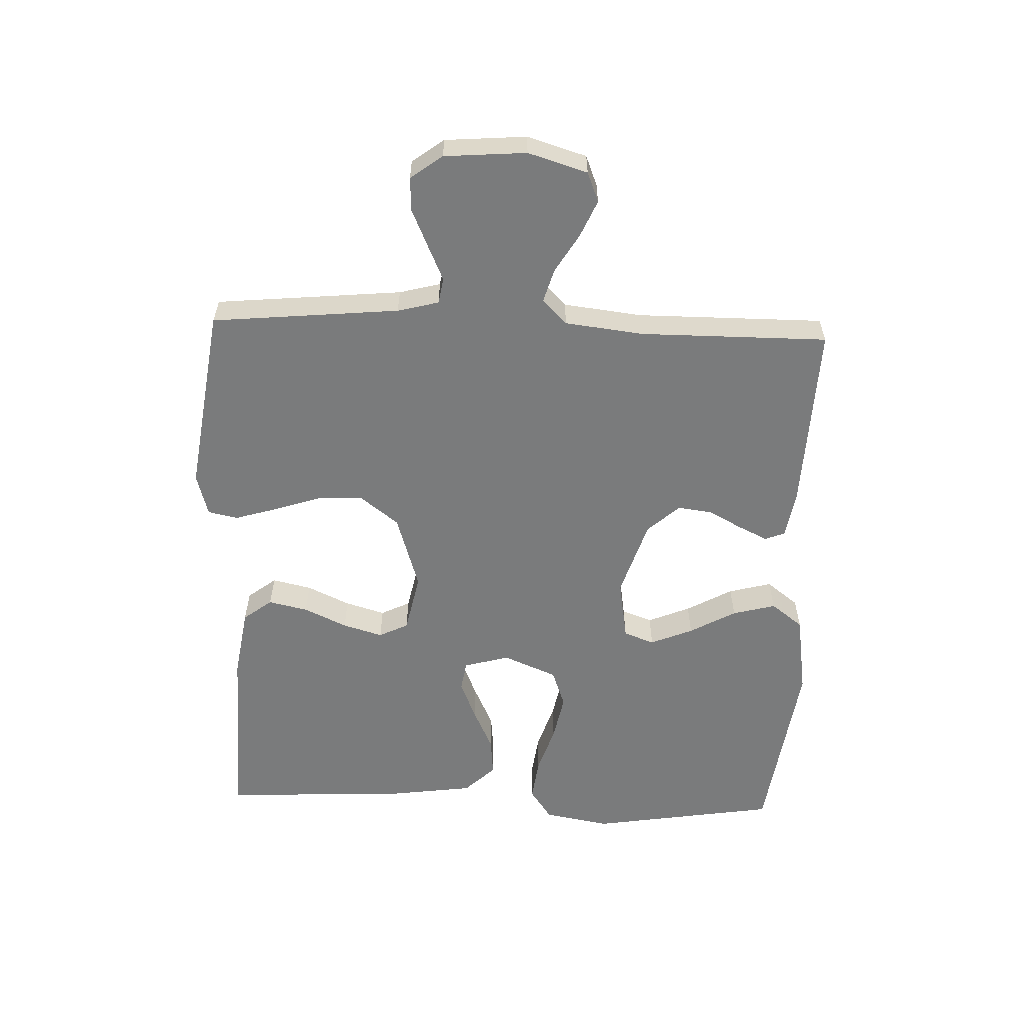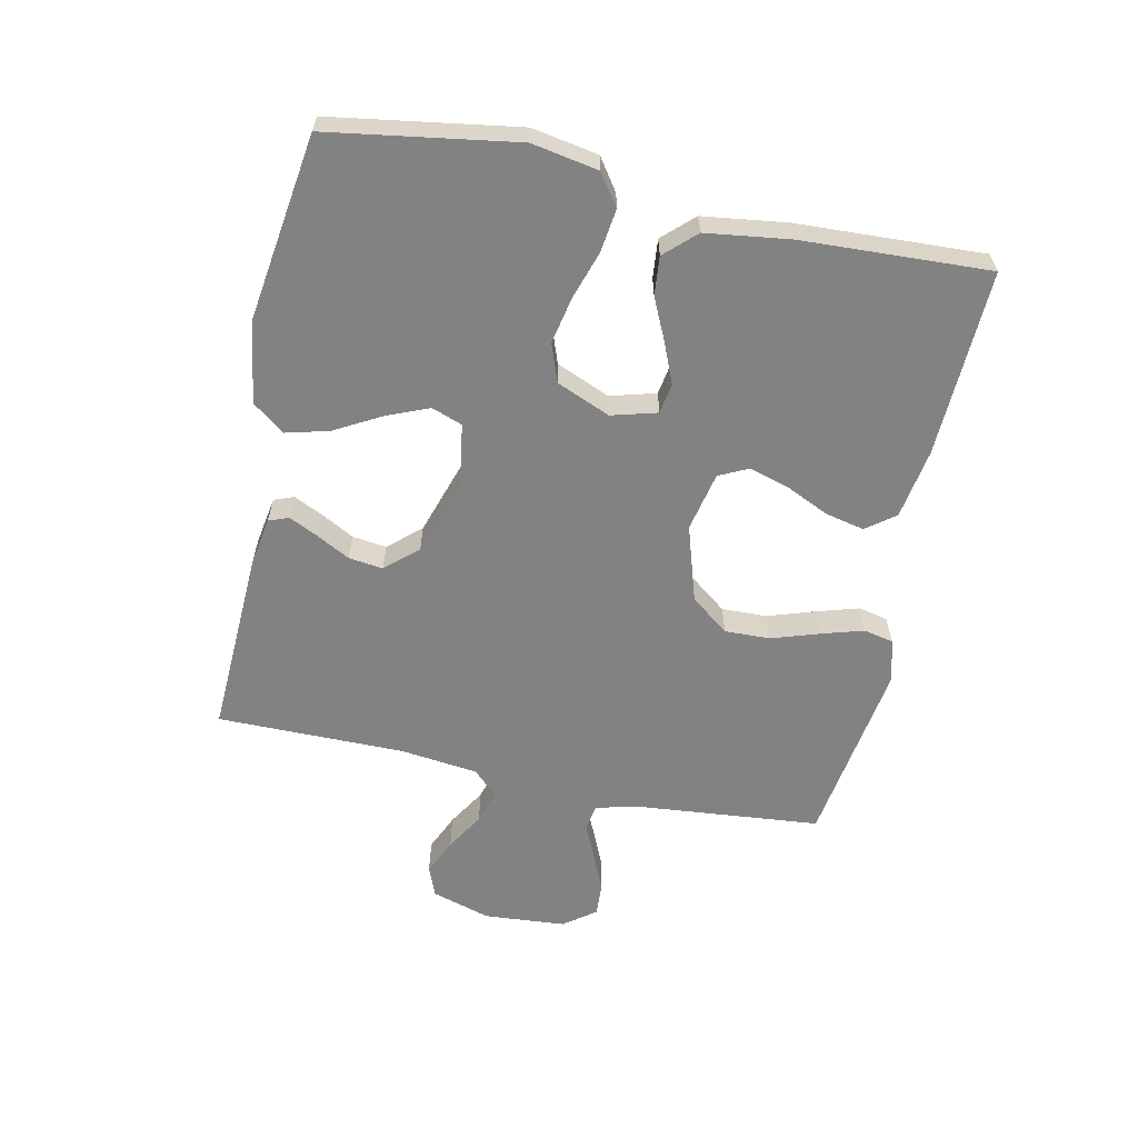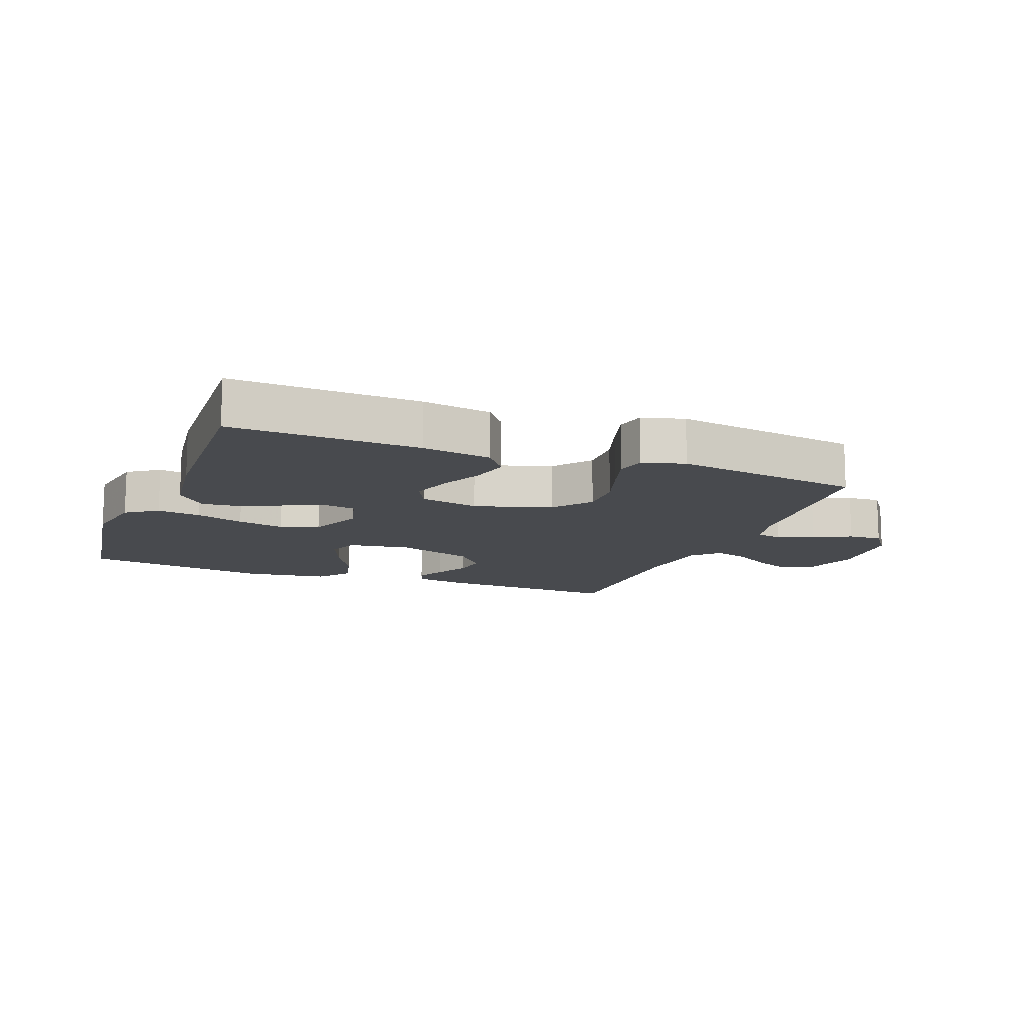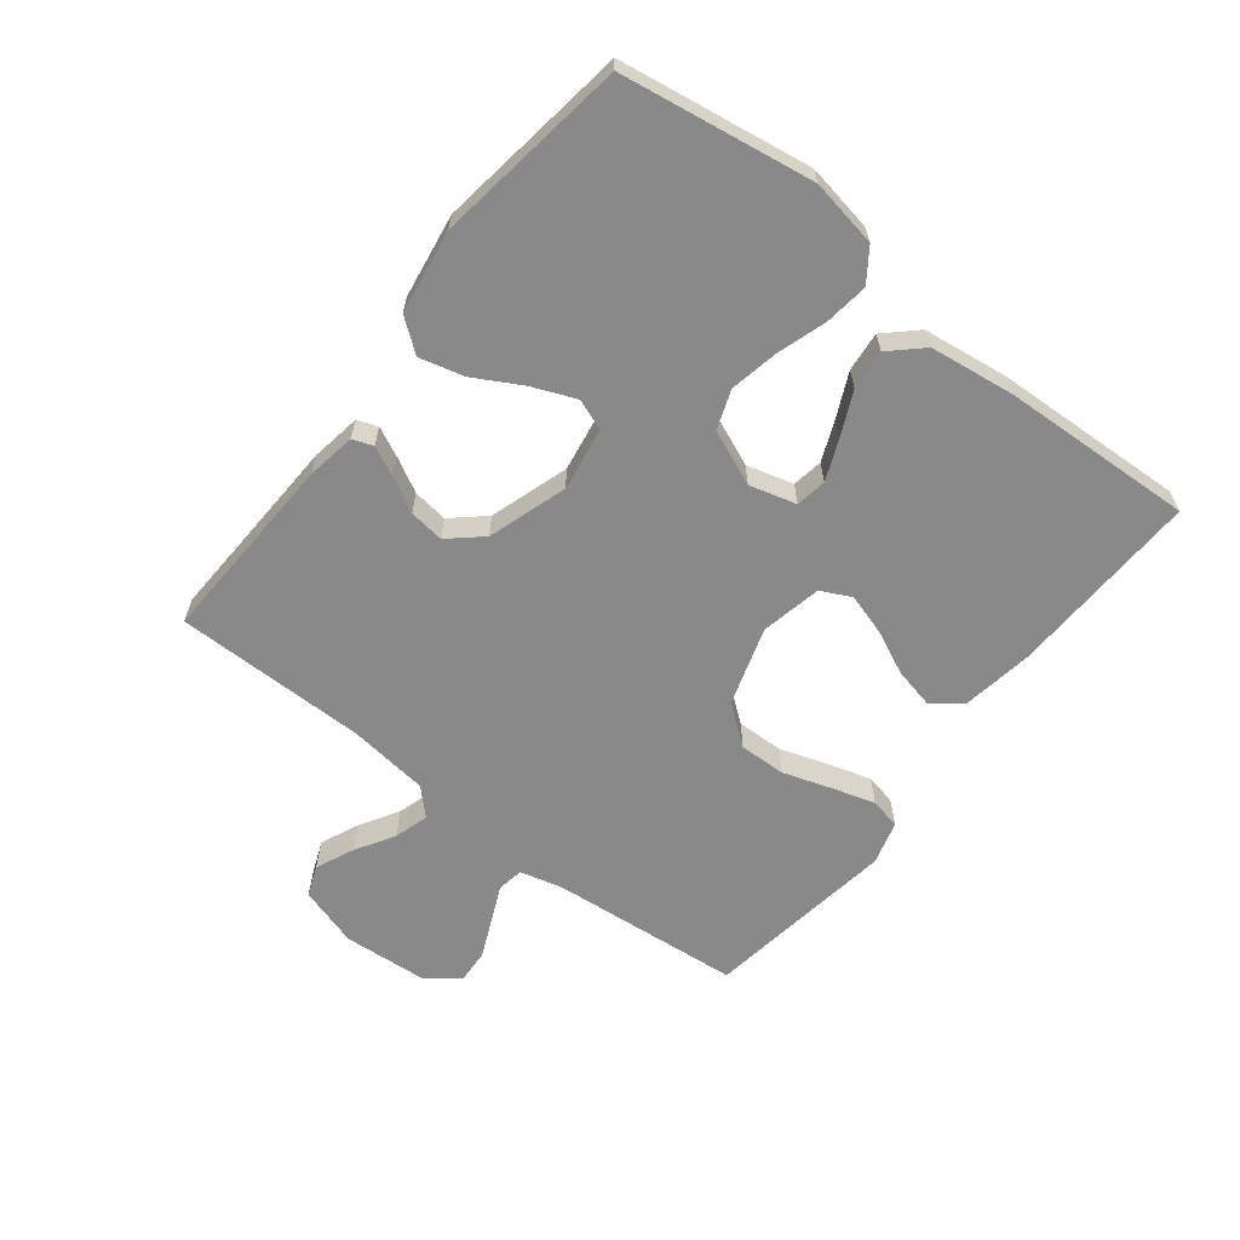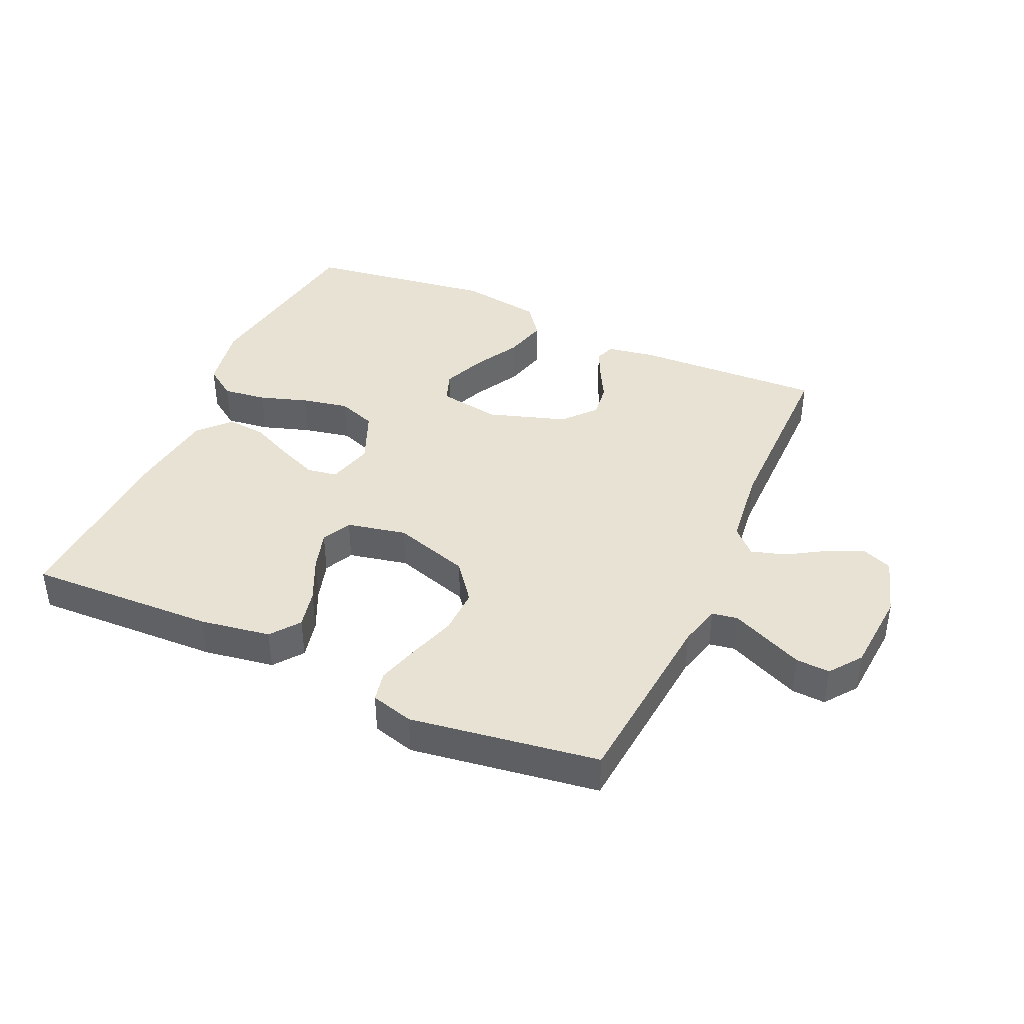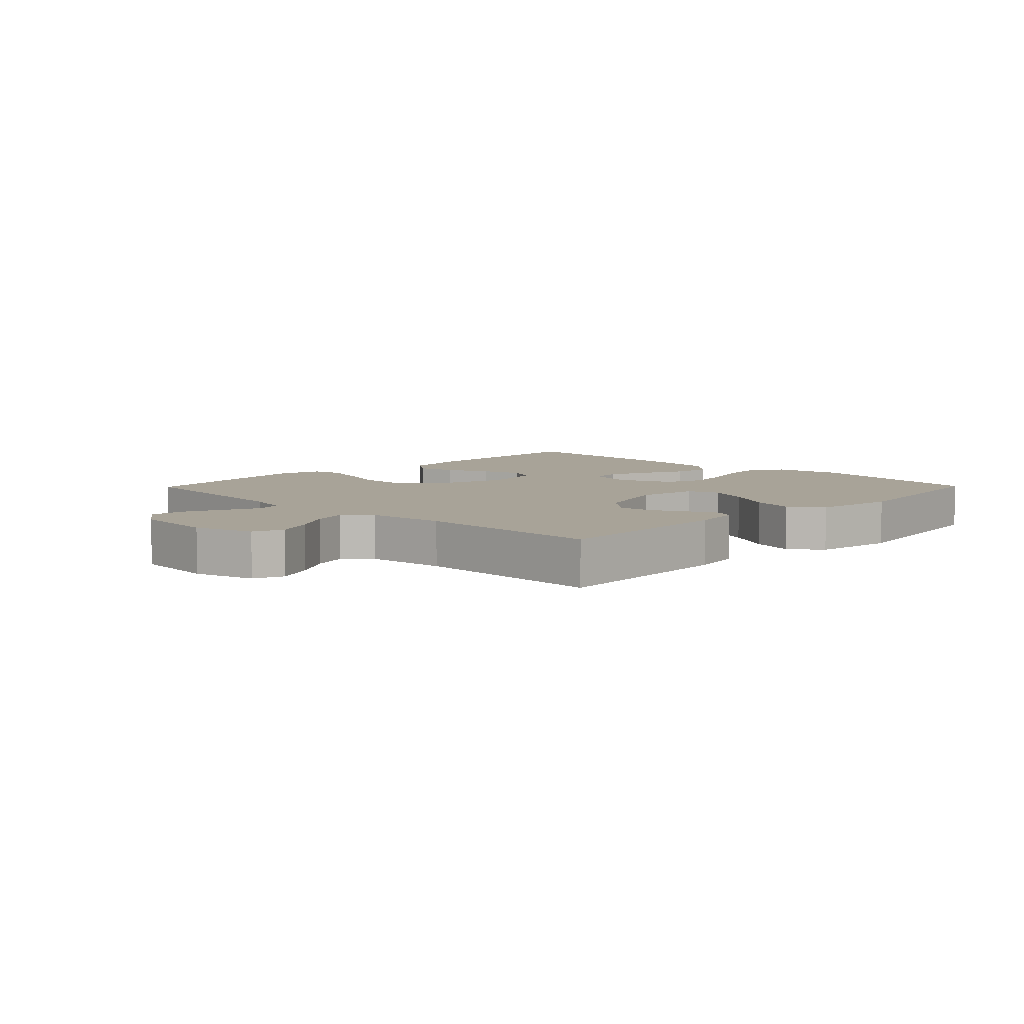
<metadata>
{"format":"obj","ext":"obj","renderer":"f3d","projection":"perspective","resolution":1024,"background":"white","views":[{"elev":-58.3,"azim":-92.0,"up":"+Y"},{"elev":-60.8,"azim":78.0,"up":"+Y"},{"elev":-12.8,"azim":158.8,"up":"+Y"},{"elev":-63.0,"azim":52.0,"up":"+Y"},{"elev":40.9,"azim":-155.8,"up":"+Y"},{"elev":6.9,"azim":-45.6,"up":"+Y"}]}
</metadata>
<code>
v -0.5 0.07 -0.5
v -0.528 0.07 -0.2
v -0.545 0.07 -0.134
v -0.586 0.07 -0.127
v -0.642 0.07 -0.152
v -0.703 0.07 -0.179
v -0.757 0.07 -0.182
v -0.795 0.07 -0.131
v -0.805 0.07 0
v -0.776 0.07 0.095
v -0.728 0.07 0.114
v -0.669 0.07 0.088
v -0.608 0.07 0.051
v -0.554 0.07 0.035
v -0.515 0.07 0.074
v -0.5 0.07 0.2
v -0.5 0.07 0.5
v -0.2 0.07 0.487
v -0.123 0.07 0.474
v -0.111 0.07 0.442
v -0.133 0.07 0.396
v -0.162 0.07 0.342
v -0.169 0.07 0.287
v -0.124 0.07 0.236
v 0 0.07 0.196
v 0.099 0.07 0.212
v 0.117 0.07 0.261
v 0.089 0.07 0.329
v 0.048 0.07 0.403
v 0.03 0.07 0.472
v 0.069 0.07 0.523
v 0.2 0.07 0.543
v 0.5 0.07 0.5
v 0.547 0.07 0.2
v 0.528 0.07 0.094
v 0.478 0.07 0.059
v 0.409 0.07 0.068
v 0.332 0.07 0.093
v 0.257 0.07 0.108
v 0.196 0.07 0.086
v 0.16 0.07 0
v 0.18 0.07 -0.073
v 0.228 0.07 -0.081
v 0.291 0.07 -0.055
v 0.36 0.07 -0.023
v 0.422 0.07 -0.017
v 0.468 0.07 -0.066
v 0.486 0.07 -0.2
v 0.5 0.07 -0.5
v 0.2 0.07 -0.489
v 0.088 0.07 -0.471
v 0.053 0.07 -0.425
v 0.067 0.07 -0.362
v 0.099 0.07 -0.293
v 0.118 0.07 -0.229
v 0.095 0.07 -0.182
v 0 0.07 -0.162
v -0.122 0.07 -0.2
v -0.169 0.07 -0.261
v -0.167 0.07 -0.334
v -0.142 0.07 -0.41
v -0.122 0.07 -0.477
v -0.132 0.07 -0.525
v -0.2 0.07 -0.544
v -0.5 0 -0.5
v -0.528 0 -0.2
v -0.545 0 -0.134
v -0.586 0 -0.127
v -0.642 0 -0.152
v -0.703 0 -0.179
v -0.757 0 -0.182
v -0.795 0 -0.131
v -0.805 0 0
v -0.776 0 0.095
v -0.728 0 0.114
v -0.669 0 0.088
v -0.608 0 0.051
v -0.554 0 0.035
v -0.515 0 0.074
v -0.5 0 0.2
v -0.5 0 0.5
v -0.2 0 0.487
v -0.123 0 0.474
v -0.111 0 0.442
v -0.133 0 0.396
v -0.162 0 0.342
v -0.169 0 0.287
v -0.124 0 0.236
v 0 0 0.196
v 0.099 0 0.212
v 0.117 0 0.261
v 0.089 0 0.329
v 0.048 0 0.403
v 0.03 0 0.472
v 0.069 0 0.523
v 0.2 0 0.543
v 0.5 0 0.5
v 0.547 0 0.2
v 0.528 0 0.094
v 0.478 0 0.059
v 0.409 0 0.068
v 0.332 0 0.093
v 0.257 0 0.108
v 0.196 0 0.086
v 0.16 0 0
v 0.18 0 -0.073
v 0.228 0 -0.081
v 0.291 0 -0.055
v 0.36 0 -0.023
v 0.422 0 -0.017
v 0.468 0 -0.066
v 0.486 0 -0.2
v 0.5 0 -0.5
v 0.2 0 -0.489
v 0.088 0 -0.471
v 0.053 0 -0.425
v 0.067 0 -0.362
v 0.099 0 -0.293
v 0.118 0 -0.229
v 0.095 0 -0.182
v 0 0 -0.162
v -0.122 0 -0.2
v -0.169 0 -0.261
v -0.167 0 -0.334
v -0.142 0 -0.41
v -0.122 0 -0.477
v -0.132 0 -0.525
v -0.2 0 -0.544
f 64 1 2
f 63 64 2
f 62 63 2
f 61 62 2
f 60 61 2
f 59 60 2 3
f 58 59 3
f 57 58 3 4
f 52 53 54
f 51 52 54
f 50 51 54
f 49 50 54
f 48 49 54
f 47 48 54
f 46 47 54
f 45 46 54
f 44 45 54
f 43 44 54 55
f 42 43 55 56
f 36 37 38
f 35 36 38
f 34 35 38
f 33 34 38
f 32 33 38
f 31 32 38
f 30 31 38
f 29 30 38
f 28 29 38
f 27 28 38 39
f 26 27 39 40
f 20 21 22
f 19 20 22
f 18 19 22
f 17 18 22
f 16 17 22
f 15 16 22 23
f 14 15 23 24
f 11 12 13
f 10 11 13
f 9 10 13
f 8 9 13
f 7 8 13
f 6 7 13
f 5 6 13
f 4 5 13
f 57 4 13 14
f 14 24 25
f 57 14 25
f 56 57 25
f 42 56 25
f 41 42 25
f 25 26 40 41
f 66 65 128
f 66 128 127
f 66 127 126
f 66 126 125
f 66 125 124
f 67 66 124 123
f 67 123 122
f 68 67 122 121
f 118 117 116
f 118 116 115
f 118 115 114
f 118 114 113
f 118 113 112
f 118 112 111
f 118 111 110
f 118 110 109
f 118 109 108
f 119 118 108 107
f 120 119 107 106
f 102 101 100
f 102 100 99
f 102 99 98
f 102 98 97
f 102 97 96
f 102 96 95
f 102 95 94
f 102 94 93
f 102 93 92
f 103 102 92 91
f 104 103 91 90
f 86 85 84
f 86 84 83
f 86 83 82
f 86 82 81
f 86 81 80
f 87 86 80 79
f 88 87 79 78
f 77 76 75
f 77 75 74
f 77 74 73
f 77 73 72
f 77 72 71
f 77 71 70
f 77 70 69
f 77 69 68
f 78 77 68 121
f 89 88 78
f 89 78 121
f 89 121 120
f 89 120 106
f 89 106 105
f 105 104 90 89
f 1 65 66 2
f 2 66 67 3
f 3 67 68 4
f 4 68 69 5
f 5 69 70 6
f 6 70 71 7
f 7 71 72 8
f 8 72 73 9
f 9 73 74 10
f 10 74 75 11
f 11 75 76 12
f 12 76 77 13
f 13 77 78 14
f 14 78 79 15
f 15 79 80 16
f 16 80 81 17
f 17 81 82 18
f 18 82 83 19
f 19 83 84 20
f 20 84 85 21
f 21 85 86 22
f 22 86 87 23
f 23 87 88 24
f 24 88 89 25
f 25 89 90 26
f 26 90 91 27
f 27 91 92 28
f 28 92 93 29
f 29 93 94 30
f 30 94 95 31
f 31 95 96 32
f 32 96 97 33
f 33 97 98 34
f 34 98 99 35
f 35 99 100 36
f 36 100 101 37
f 37 101 102 38
f 38 102 103 39
f 39 103 104 40
f 40 104 105 41
f 41 105 106 42
f 42 106 107 43
f 43 107 108 44
f 44 108 109 45
f 45 109 110 46
f 46 110 111 47
f 47 111 112 48
f 48 112 113 49
f 49 113 114 50
f 50 114 115 51
f 51 115 116 52
f 52 116 117 53
f 53 117 118 54
f 54 118 119 55
f 55 119 120 56
f 56 120 121 57
f 57 121 122 58
f 58 122 123 59
f 59 123 124 60
f 60 124 125 61
f 61 125 126 62
f 62 126 127 63
f 63 127 128 64
f 64 128 65 1

</code>
